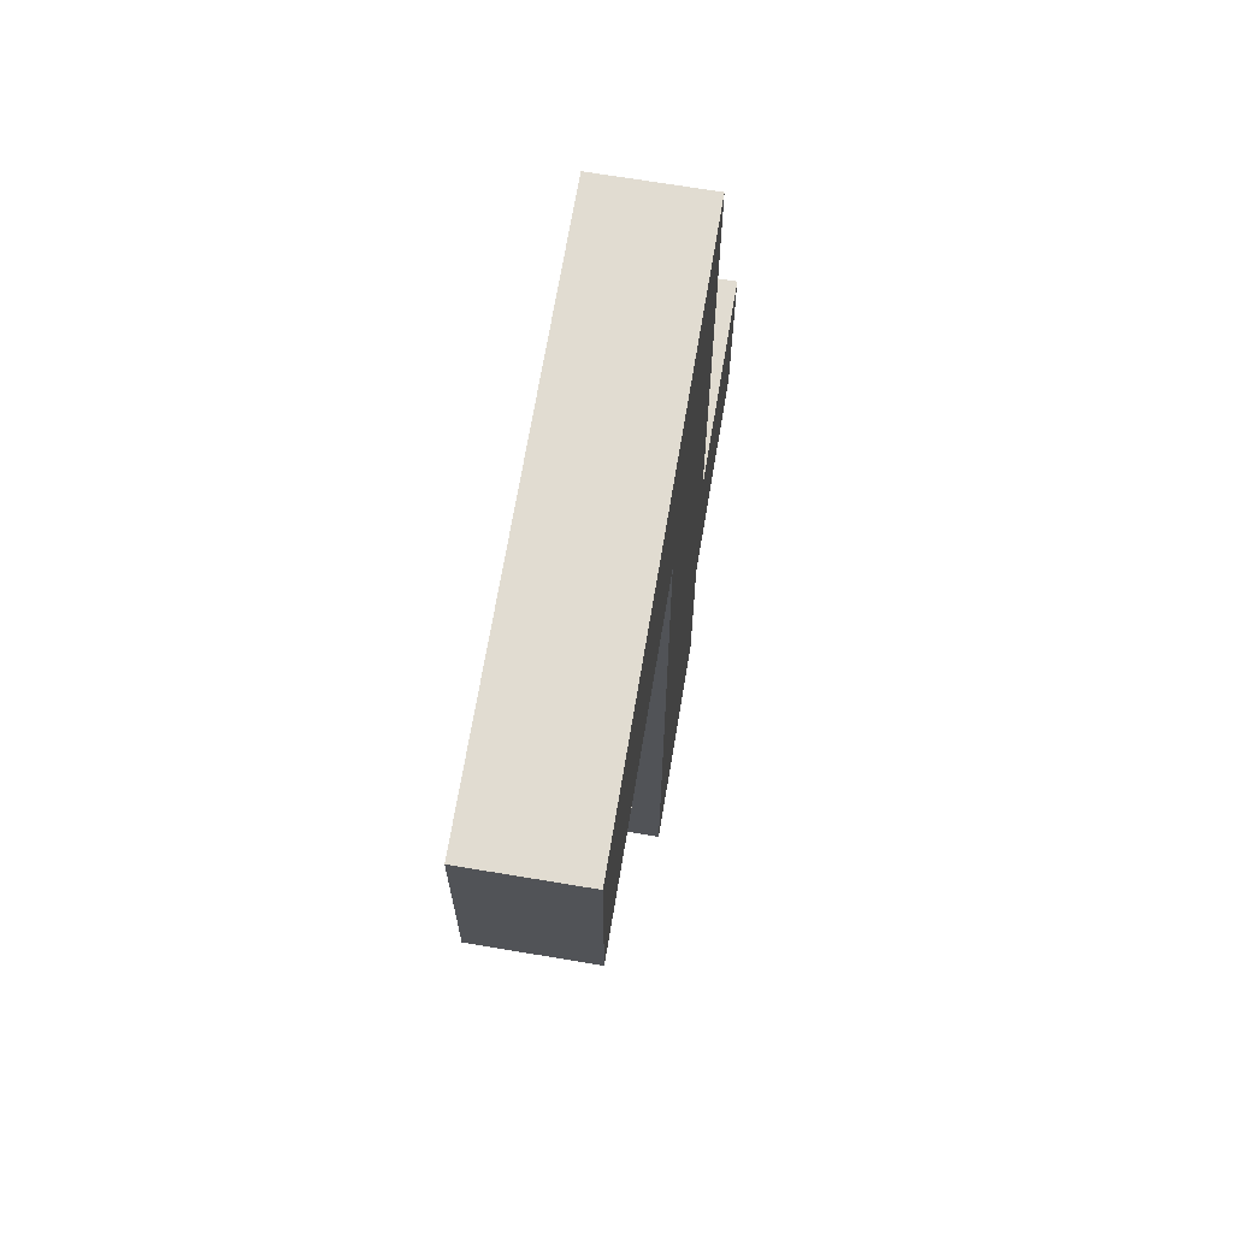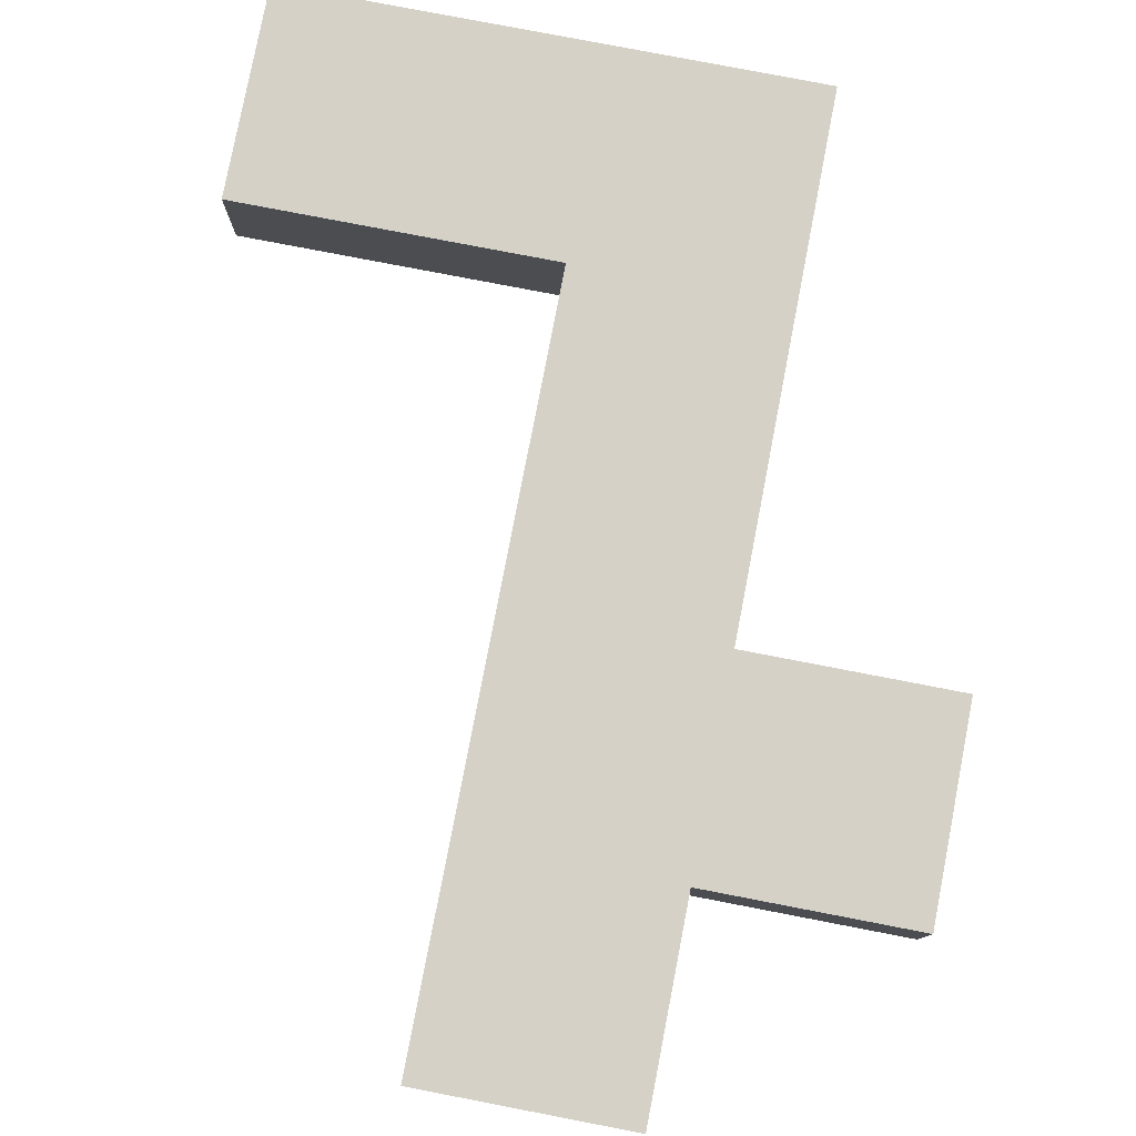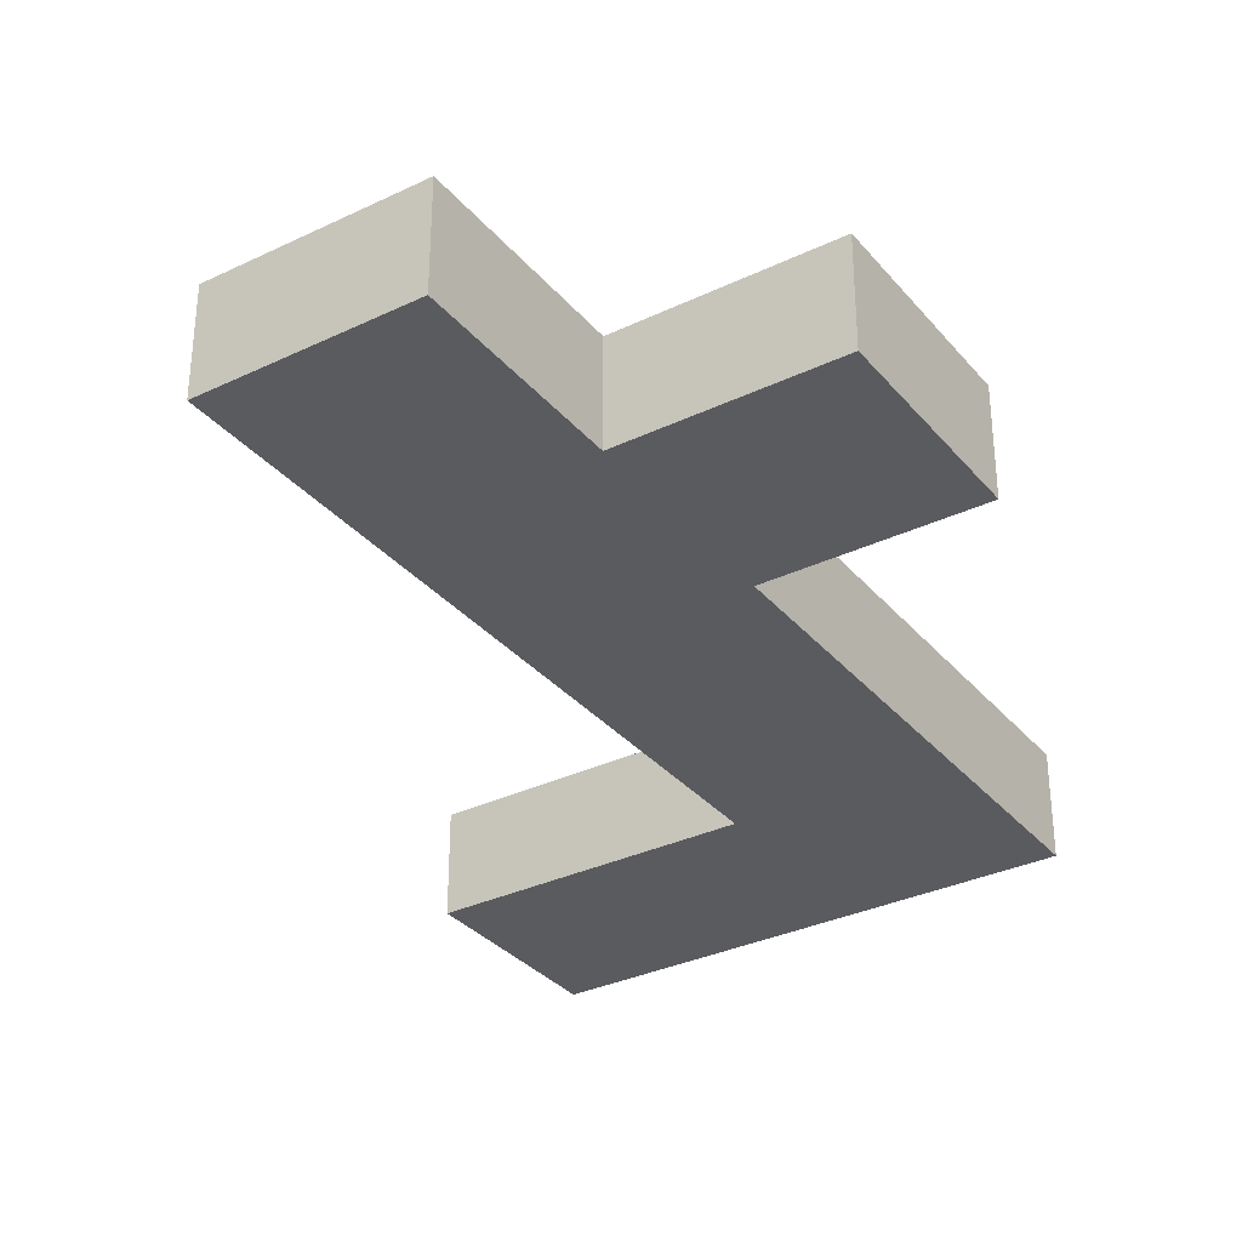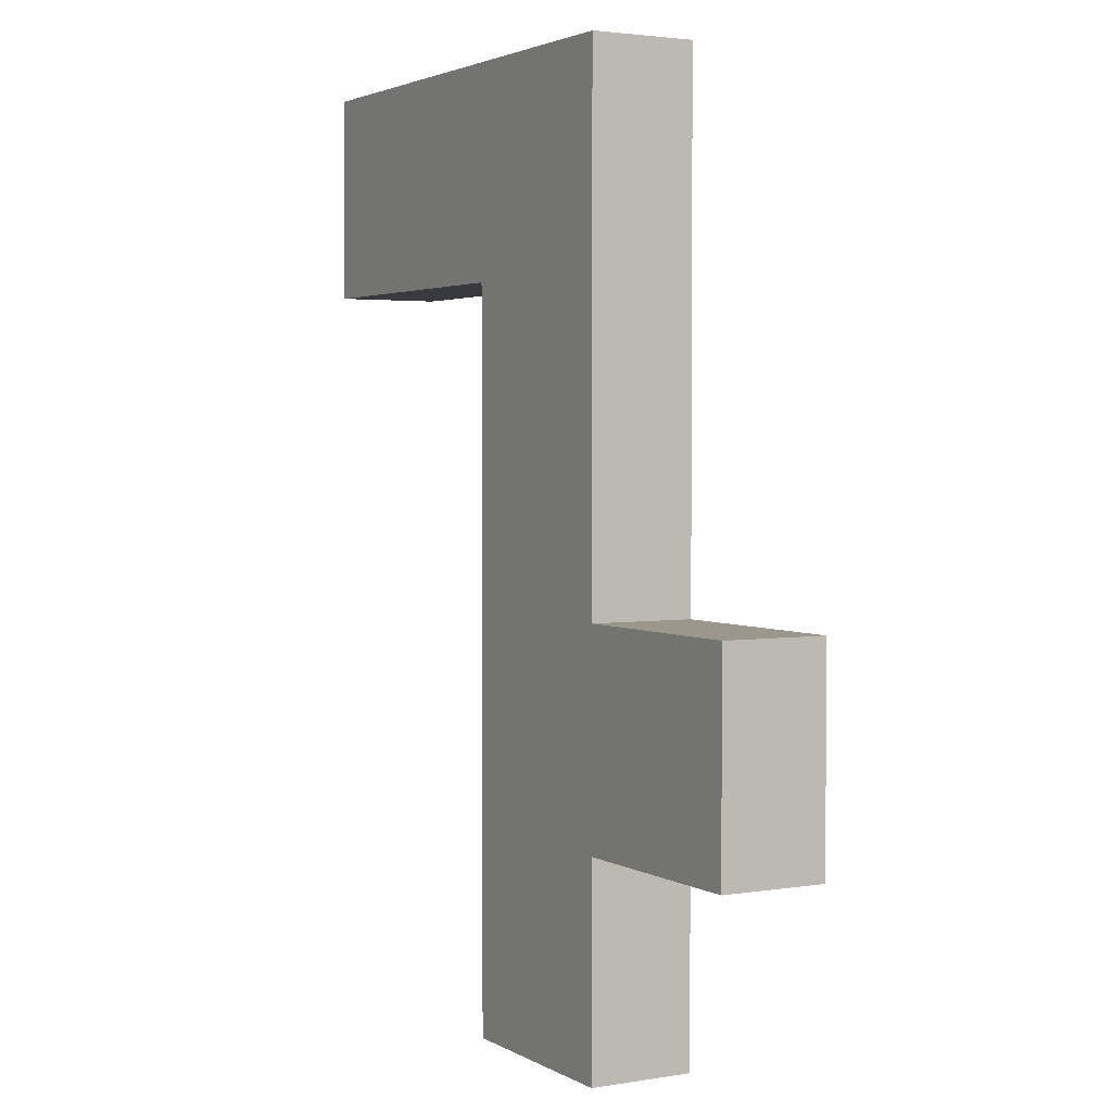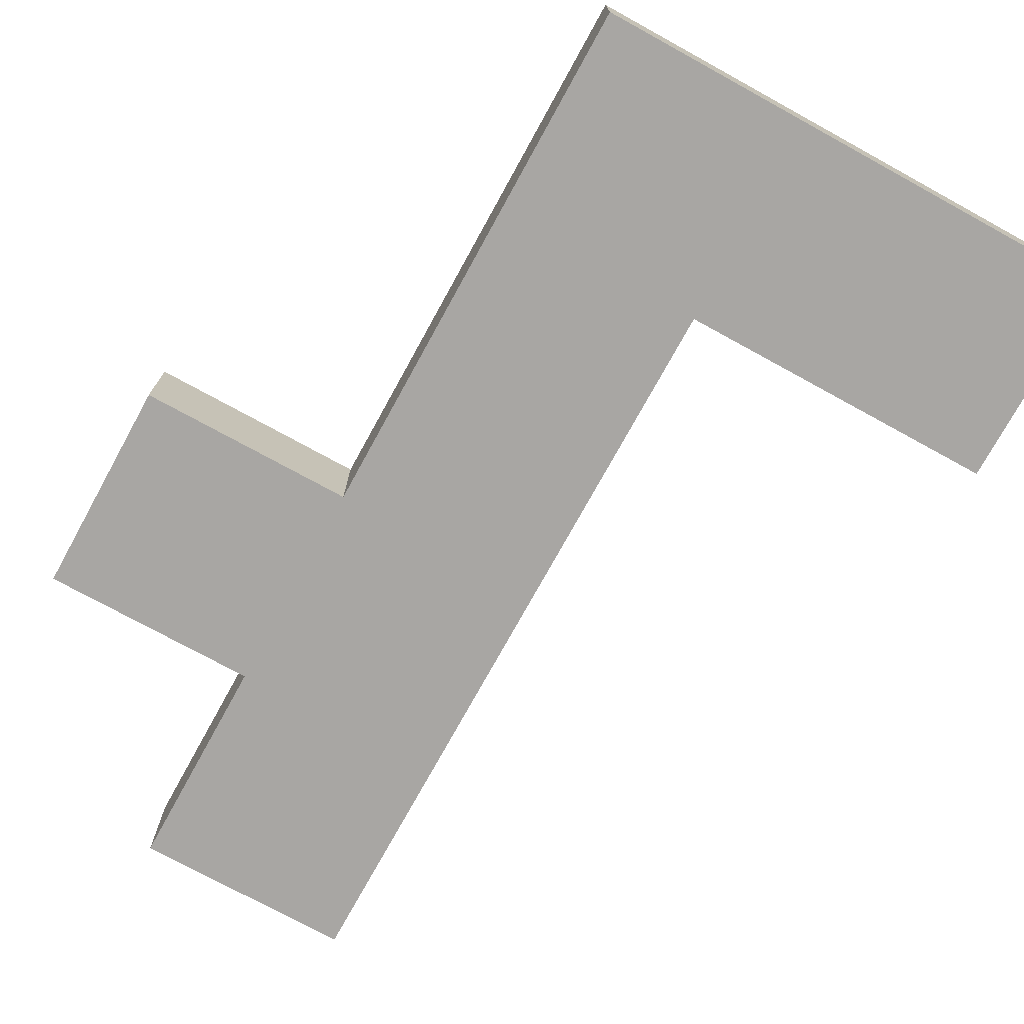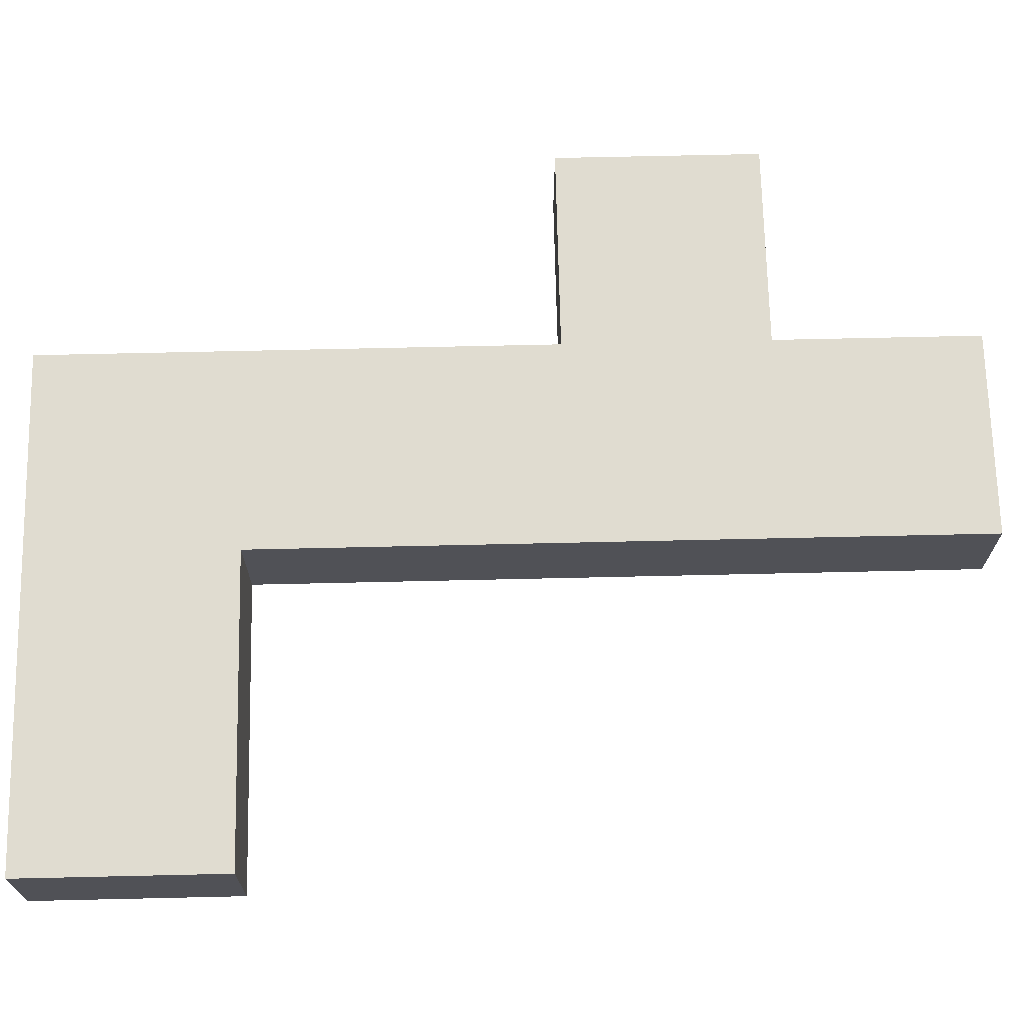
<metadata>
{"format":"obj","ext":"obj","renderer":"f3d","projection":"perspective","resolution":1024,"background":"white","views":[{"elev":69.1,"azim":99.5,"up":"+Z"},{"elev":79.4,"azim":-169.1,"up":"+Y"},{"elev":-32.9,"azim":-146.6,"up":"+Y"},{"elev":2.8,"azim":-119.6,"up":"+Z"},{"elev":-74.3,"azim":-28.8,"up":"+Y"},{"elev":69.5,"azim":88.7,"up":"+Y"}]}
</metadata>
<code>
o object_1
v 7 0 0
v 2 0 0
v 7 0 -2
v 4 0 -2
v 4 0 -9
v 2 0 -9
v 2 0 -7
v 0 0 -7
v 0 0 -5
v 2 0 -5
v 2 0 0
v 2 1 0
v 7 0 0
v 7 1 0
v 2 0 -5
v 2 1 -5
v 2 0 0
v 2 1 0
v 0 0 -5
v 0 1 -5
v 2 0 -5
v 2 1 -5
v 0 0 -7
v 0 1 -7
v 0 0 -5
v 0 1 -5
v 2 0 -7
v 2 1 -7
v 0 0 -7
v 0 1 -7
v 2 0 -9
v 2 1 -9
v 2 0 -7
v 2 1 -7
v 4 0 -9
v 4 1 -9
v 2 0 -9
v 2 1 -9
v 4 0 -2
v 4 1 -2
v 4 0 -9
v 4 1 -9
v 7 0 -2
v 7 1 -2
v 4 0 -2
v 4 1 -2
v 7 0 0
v 7 1 0
v 7 0 -2
v 7 1 -2
v 7 1 0
v 2 1 0
v 2 1 -5
v 0 1 -5
v 0 1 -7
v 2 1 -7
v 2 1 -9
v 4 1 -9
v 4 1 -2
v 7 1 -2
f 7 10 9 8
f 5 10 7
f 7 6 5
f 10 4 2
f 1 2 4 3
f 5 4 10
f 12 11 13 14
f 16 15 17 18
f 20 19 21 22
f 24 23 25 26
f 28 27 29 30
f 32 31 33 34
f 36 35 37 38
f 40 39 41 42
f 44 43 45 46
f 48 47 49 50
f 56 55 54 53
f 58 56 53
f 56 58 57
f 53 52 59
f 51 60 59 52
f 58 53 59

</code>
